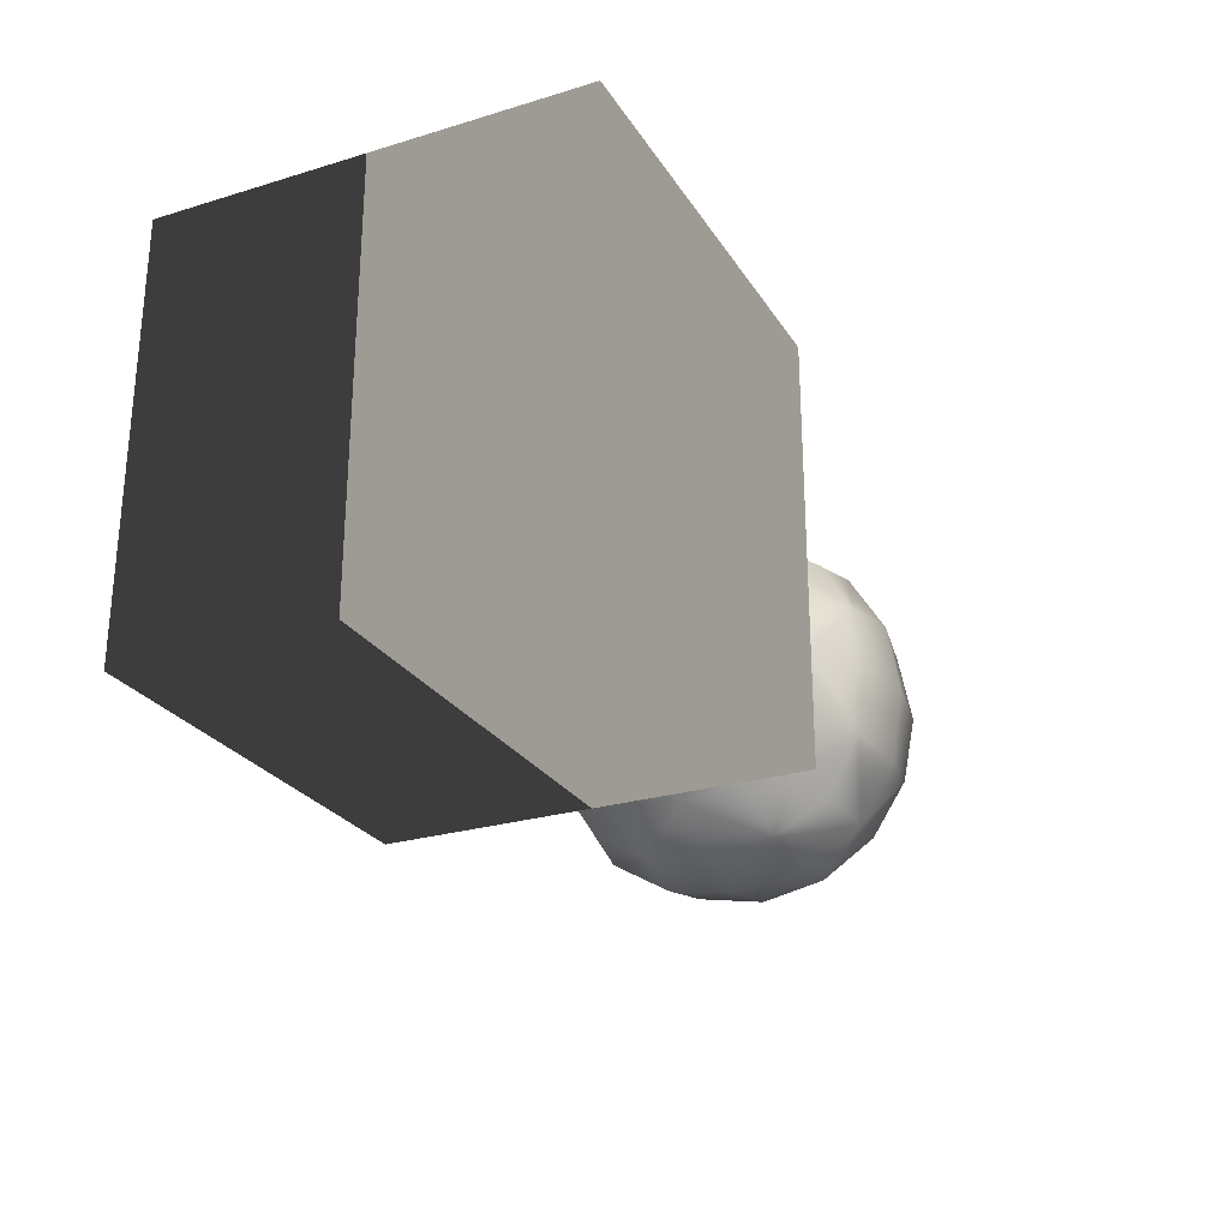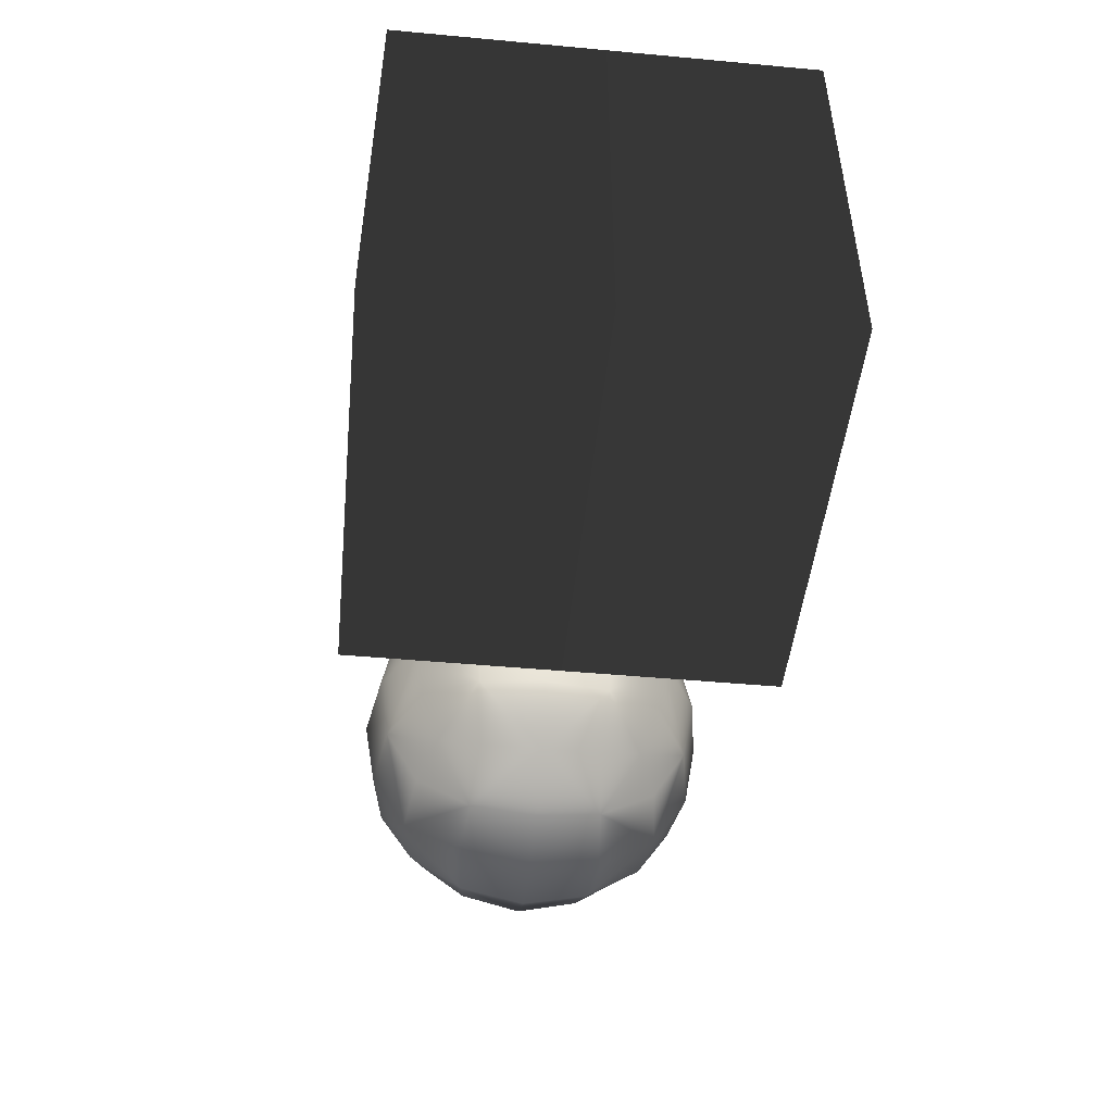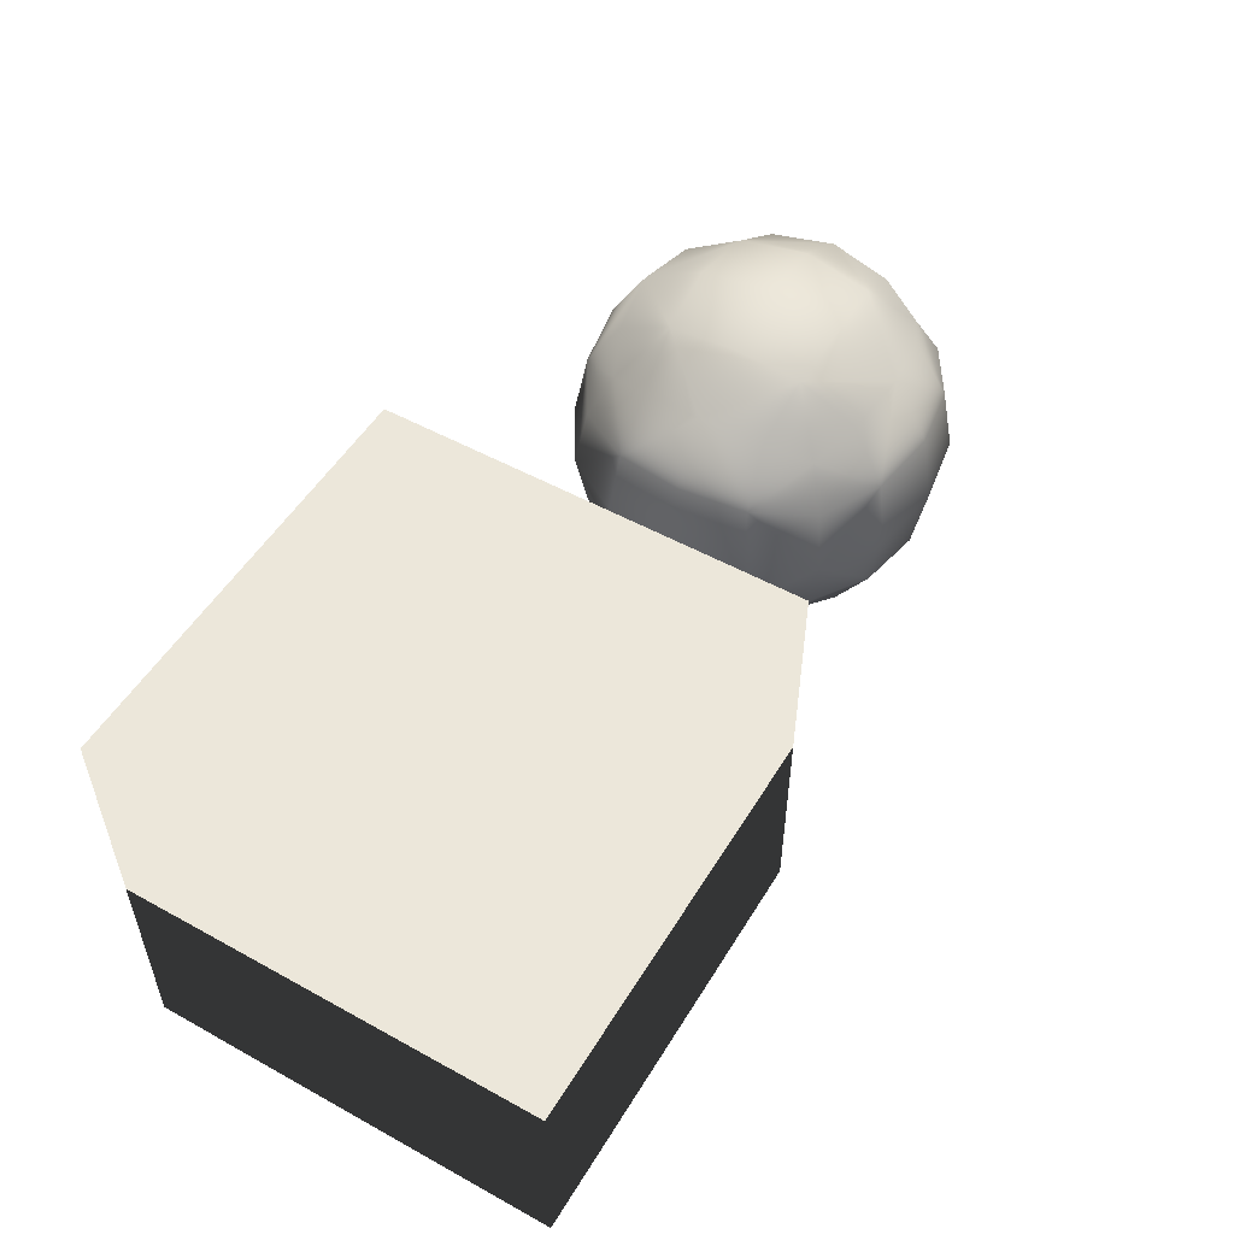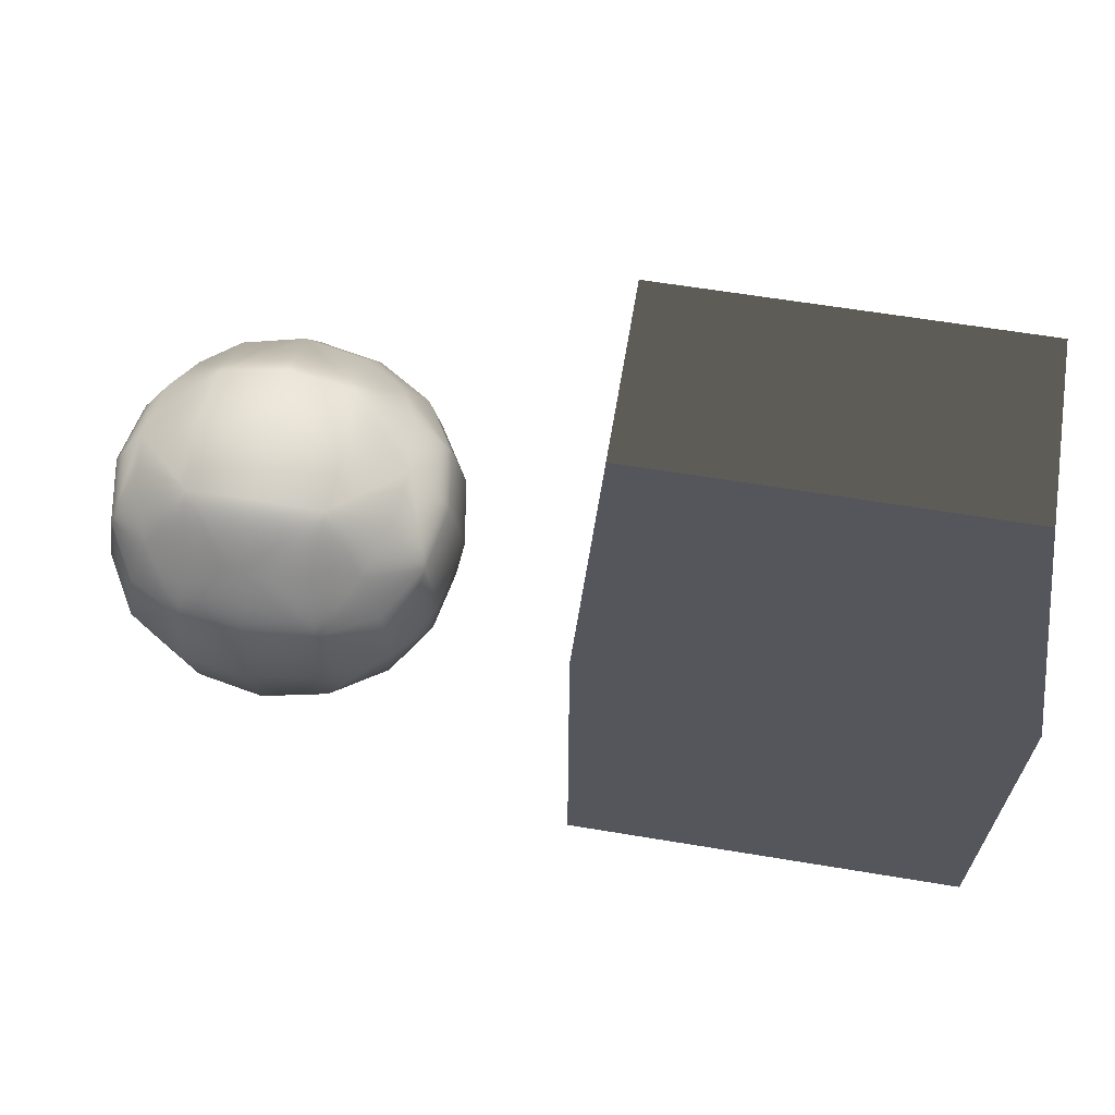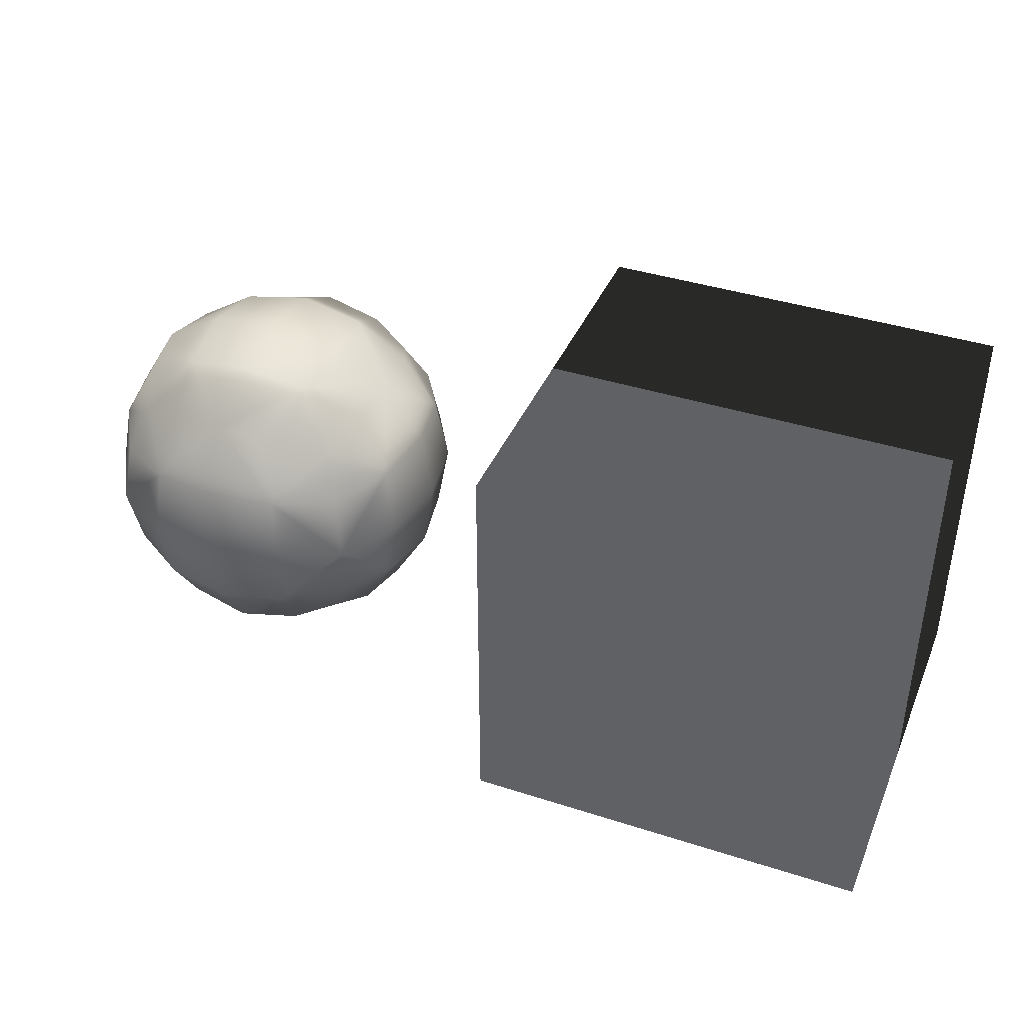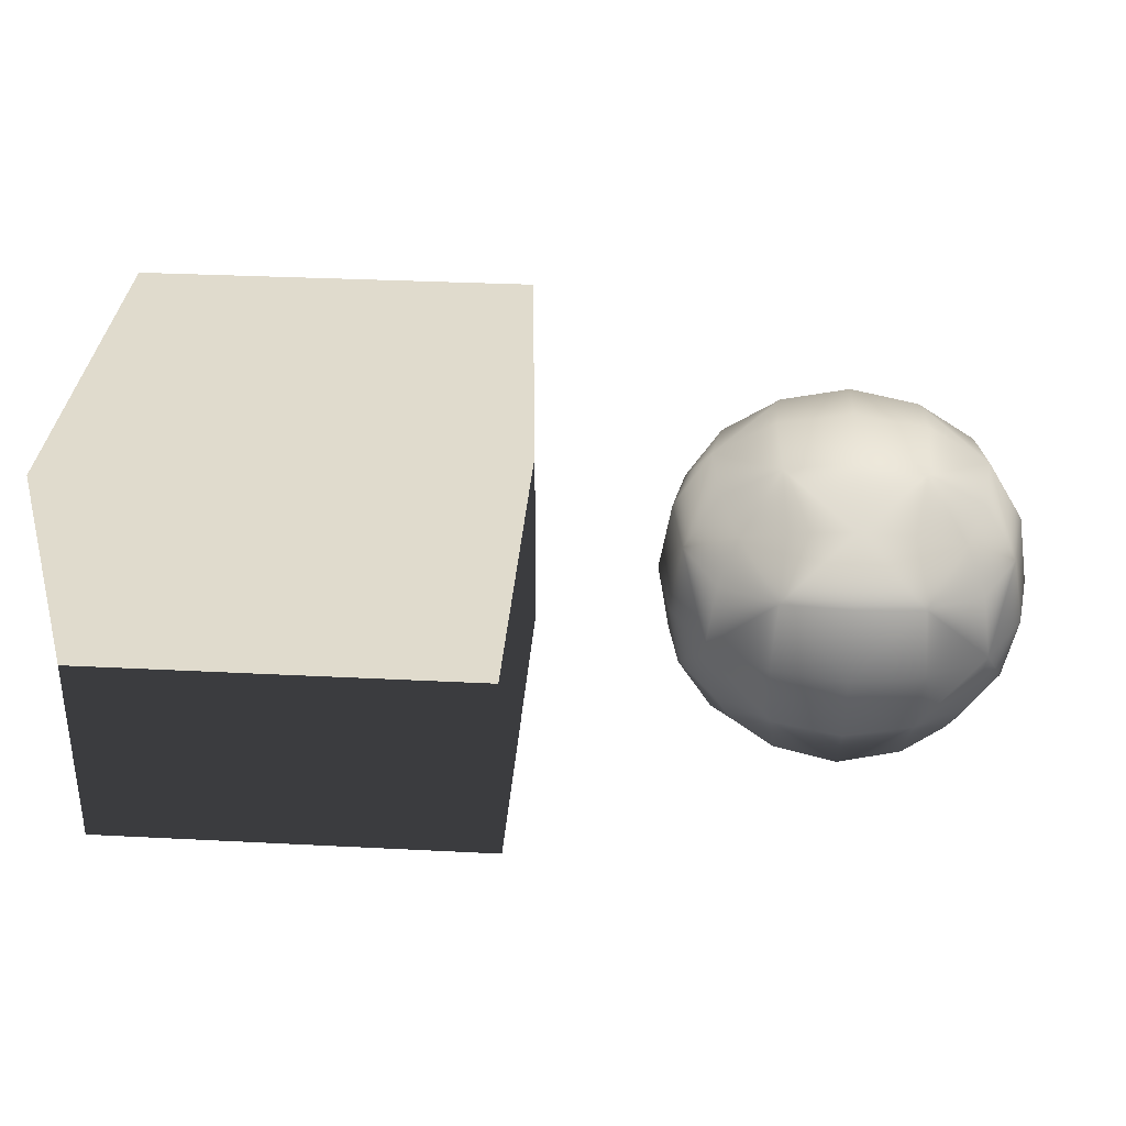
<metadata>
{"format":"obj","ext":"obj","renderer":"f3d","projection":"perspective","resolution":1024,"background":"white","views":[{"elev":-26.1,"azim":-64.5,"up":"+Z"},{"elev":-47.6,"azim":-95.9,"up":"+Z"},{"elev":52.1,"azim":-59.3,"up":"+Y"},{"elev":62.8,"azim":-170.5,"up":"+Z"},{"elev":39.9,"azim":-158.3,"up":"+Z"},{"elev":33.3,"azim":4.0,"up":"+Y"}]}
</metadata>
<code>
g
v -55.48 -25 25
v -5.484 -25 25
v -55.48 -25 -25
v -5.484 -25 -25
v -55.48 25 25
v -5.484 25 25
v -55.48 25 -25
v -5.484 25 -25
v 20.79 -12.73 12.73
v 46.25 -12.73 12.73
v 20.79 -12.73 -12.73
v 46.25 -12.73 -12.73
v 20.79 12.73 12.73
v 46.25 12.73 12.73
v 20.79 12.73 -12.73
v 46.25 12.73 -12.73
v 33.52 -21.96 0
v 33.52 21.96 0
v 33.52 0 21.96
v 55.48 0 0
v 33.52 0 -21.96
v 11.56 0 0
v 17.44 -16.08 0
v 33.52 -16.08 -16.08
v 49.6 -16.08 0
v 33.52 -16.08 16.08
v 33.52 16.08 16.08
v 49.6 16.08 0
v 33.52 16.08 -16.08
v 17.44 16.08 0
v 49.6 0 16.08
v 17.44 0 16.08
v 49.6 0 -16.08
v 17.44 0 -16.08
v 25.36 -19.1 8.16
v 25.36 -19.1 -8.16
v 41.68 -19.1 -8.16
v 41.68 -19.1 8.16
v 25.36 19.1 8.16
v 41.68 19.1 8.16
v 41.68 19.1 -8.16
v 25.36 19.1 -8.16
v 25.36 -8.16 19.1
v 41.68 -8.16 19.1
v 41.68 8.16 19.1
v 25.36 8.16 19.1
v 52.62 -8.16 8.16
v 52.62 -8.16 -8.16
v 52.62 8.16 -8.16
v 52.62 8.16 8.16
v 41.68 -8.16 -19.1
v 25.36 -8.16 -19.1
v 25.36 8.16 -19.1
v 41.68 8.16 -19.1
v 14.42 -8.16 -8.16
v 14.42 -8.16 8.16
v 14.42 8.16 8.16
v 14.42 8.16 -8.16
v 18.55 -14.97 7.552
v 24.75 -20.49 0
v 33.52 -20.49 8.767
v 25.97 -14.97 14.97
v 25.97 -14.97 -14.97
v 33.52 -20.49 -8.767
v 18.55 -14.97 -7.552
v 48.5 -14.97 -7.552
v 42.29 -20.49 0
v 41.07 -14.97 -14.97
v 41.07 -14.97 14.97
v 48.5 -14.97 7.552
v 25.97 14.97 14.97
v 33.52 20.49 8.767
v 24.75 20.49 0
v 18.55 14.97 7.552
v 48.5 14.97 7.552
v 42.29 20.49 0
v 41.07 14.97 14.97
v 41.07 14.97 -14.97
v 33.52 20.49 -8.767
v 48.5 14.97 -7.552
v 18.55 14.97 -7.552
v 25.97 14.97 -14.97
v 33.52 -8.767 20.49
v 24.75 0 20.49
v 18.55 -7.552 14.97
v 48.5 -7.552 14.97
v 42.29 0 20.49
v 33.52 8.767 20.49
v 48.5 7.552 14.97
v 18.55 7.552 14.97
v 54.01 -8.767 0
v 54.01 0 8.767
v 48.5 -7.552 -14.97
v 54.01 0 -8.767
v 54.01 8.767 0
v 48.5 7.552 -14.97
v 33.52 -8.767 -20.49
v 42.29 0 -20.49
v 18.55 -7.552 -14.97
v 24.75 0 -20.49
v 33.52 8.767 -20.49
v 18.55 7.552 -14.97
v 13.04 -8.767 0
v 13.04 0 -8.767
v 13.04 0 8.767
v 13.04 8.767 0
g 02_-_Default
f 1 3 4
f 4 2 1
f 5 6 8
f 8 7 5
f 1 2 6
f 6 5 1
f 2 4 8
f 8 6 2
f 4 3 7
f 7 8 4
f 3 1 5
f 5 7 3
f 9 59 35
f 35 62 9
f 23 60 35
f 35 59 23
f 17 61 35
f 35 60 17
f 26 62 35
f 35 61 26
f 11 63 36
f 36 65 11
f 24 64 36
f 36 63 24
f 17 60 36
f 36 64 17
f 23 65 36
f 36 60 23
f 12 66 37
f 37 68 12
f 25 67 37
f 37 66 25
f 17 64 37
f 37 67 17
f 24 68 37
f 37 64 24
f 10 69 38
f 38 70 10
f 26 61 38
f 38 69 26
f 17 67 38
f 38 61 17
f 25 70 38
f 38 67 25
f 13 71 39
f 39 74 13
f 27 72 39
f 39 71 27
f 18 73 39
f 39 72 18
f 30 74 39
f 39 73 30
f 14 75 40
f 40 77 14
f 28 76 40
f 40 75 28
f 18 72 40
f 40 76 18
f 27 77 40
f 40 72 27
f 16 78 41
f 41 80 16
f 29 79 41
f 41 78 29
f 18 76 41
f 41 79 18
f 28 80 41
f 41 76 28
f 15 81 42
f 42 82 15
f 30 73 42
f 42 81 30
f 18 79 42
f 42 73 18
f 29 82 42
f 42 79 29
f 9 62 43
f 43 85 9
f 26 83 43
f 43 62 26
f 19 84 43
f 43 83 19
f 32 85 43
f 43 84 32
f 10 86 44
f 44 69 10
f 31 87 44
f 44 86 31
f 19 83 44
f 44 87 19
f 26 69 44
f 44 83 26
f 14 77 45
f 45 89 14
f 27 88 45
f 45 77 27
f 19 87 45
f 45 88 19
f 31 89 45
f 45 87 31
f 13 90 46
f 46 71 13
f 32 84 46
f 46 90 32
f 19 88 46
f 46 84 19
f 27 71 46
f 46 88 27
f 10 70 47
f 47 86 10
f 25 91 47
f 47 70 25
f 20 92 47
f 47 91 20
f 31 86 47
f 47 92 31
f 12 93 48
f 48 66 12
f 33 94 48
f 48 93 33
f 20 91 48
f 48 94 20
f 25 66 48
f 48 91 25
f 16 80 49
f 49 96 16
f 28 95 49
f 49 80 28
f 20 94 49
f 49 95 20
f 33 96 49
f 49 94 33
f 14 89 50
f 50 75 14
f 31 92 50
f 50 89 31
f 20 95 50
f 50 92 20
f 28 75 50
f 50 95 28
f 12 68 51
f 51 93 12
f 24 97 51
f 51 68 24
f 21 98 51
f 51 97 21
f 33 93 51
f 51 98 33
f 11 99 52
f 52 63 11
f 34 100 52
f 52 99 34
f 21 97 52
f 52 100 21
f 24 63 52
f 52 97 24
f 15 82 53
f 53 102 15
f 29 101 53
f 53 82 29
f 21 100 53
f 53 101 21
f 34 102 53
f 53 100 34
f 16 96 54
f 54 78 16
f 33 98 54
f 54 96 33
f 21 101 54
f 54 98 21
f 29 78 54
f 54 101 29
f 11 65 55
f 55 99 11
f 23 103 55
f 55 65 23
f 22 104 55
f 55 103 22
f 34 99 55
f 55 104 34
f 9 85 56
f 56 59 9
f 32 105 56
f 56 85 32
f 22 103 56
f 56 105 22
f 23 59 56
f 56 103 23
f 13 74 57
f 57 90 13
f 30 106 57
f 57 74 30
f 22 105 57
f 57 106 22
f 32 90 57
f 57 105 32
f 15 102 58
f 58 81 15
f 34 104 58
f 58 102 34
f 22 106 58
f 58 104 22
f 30 81 58
f 58 106 30
g

</code>
